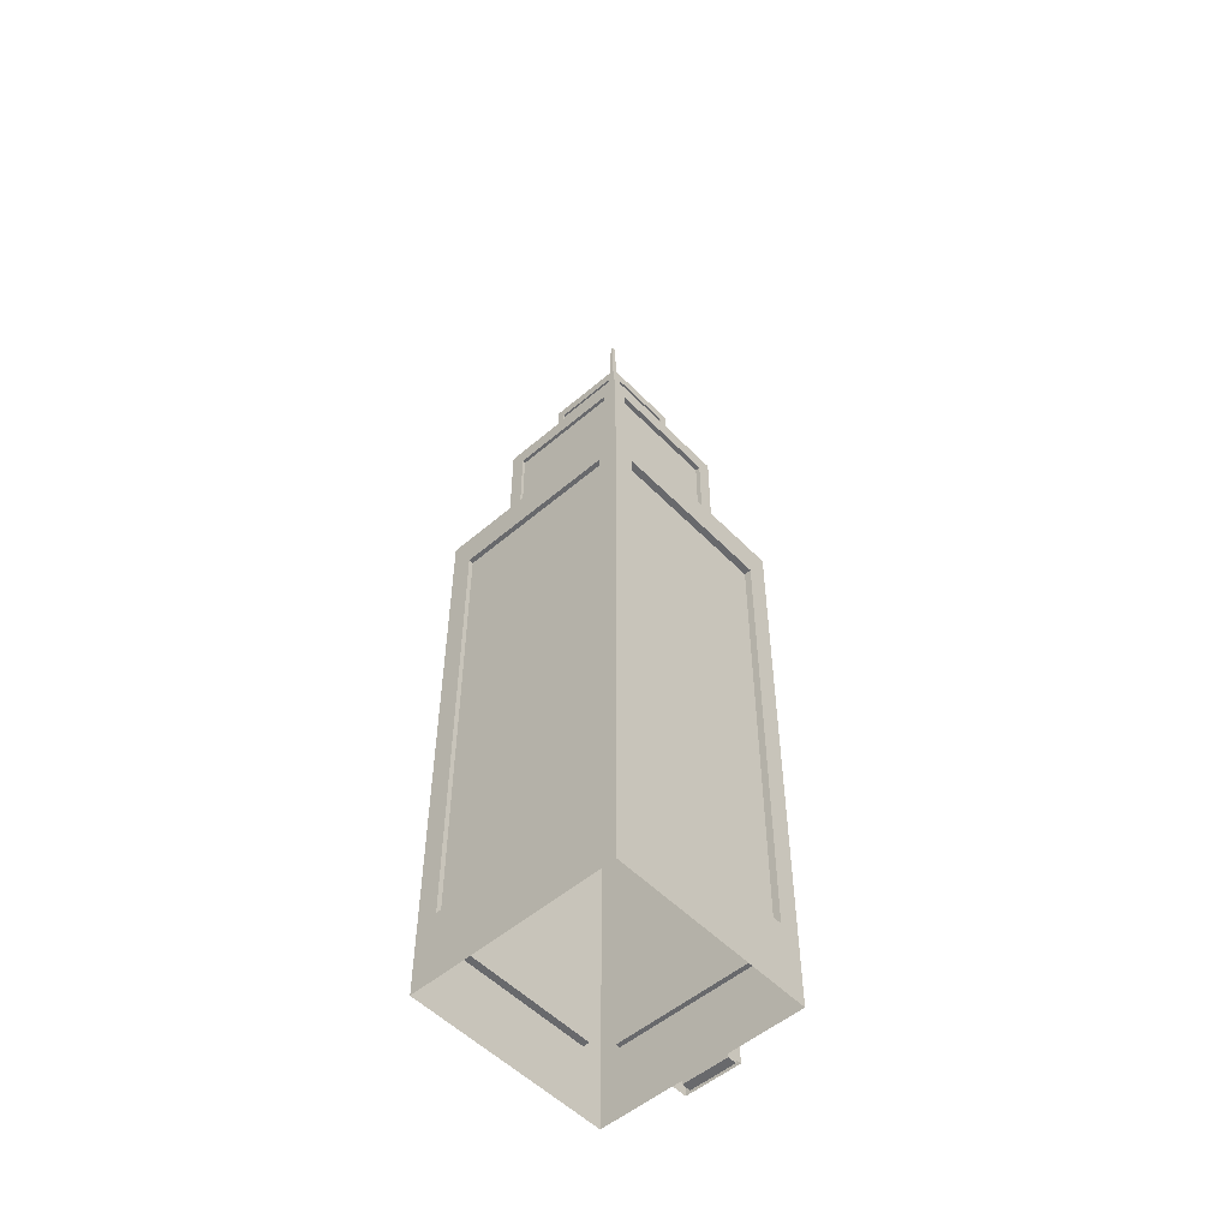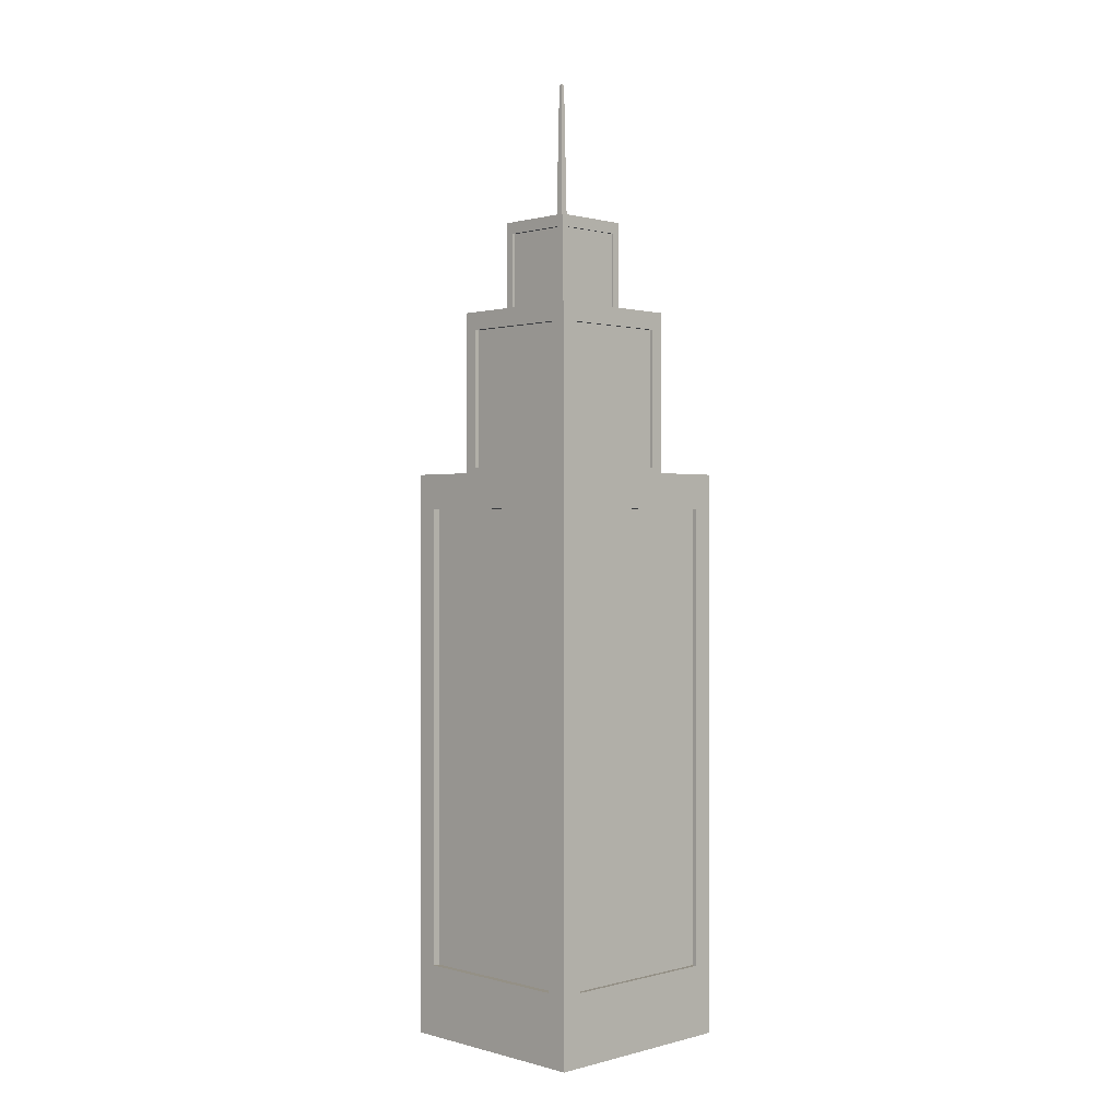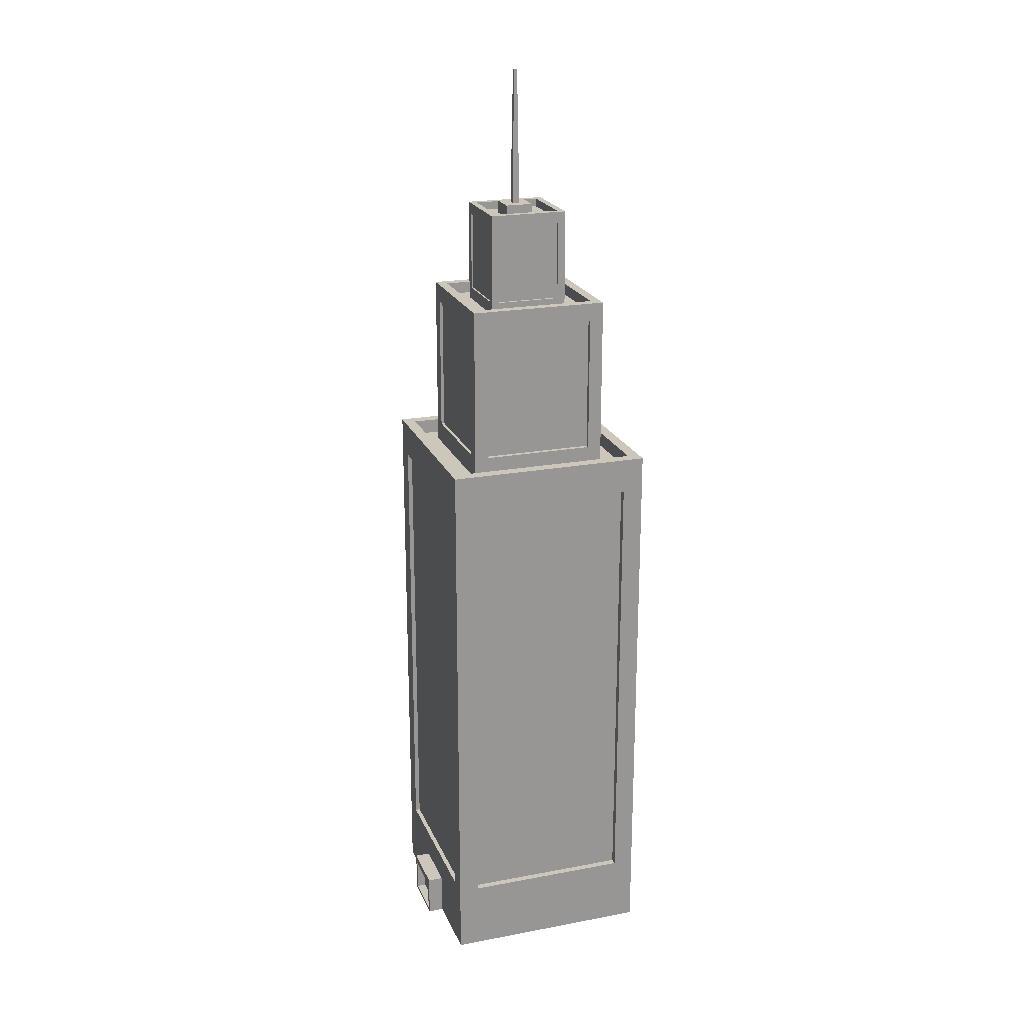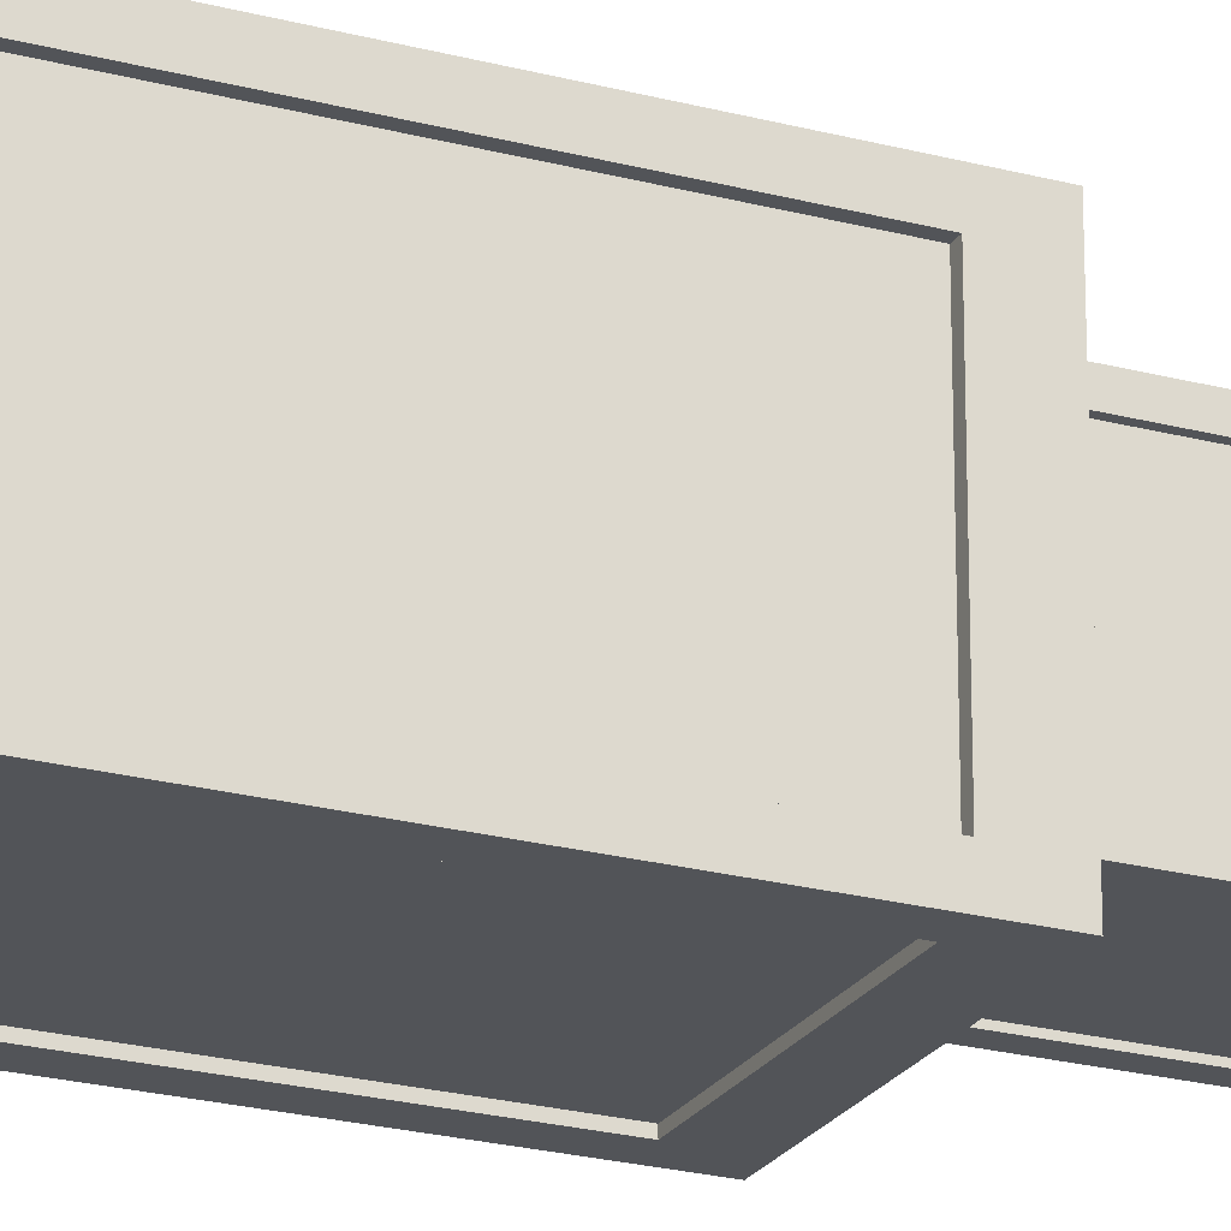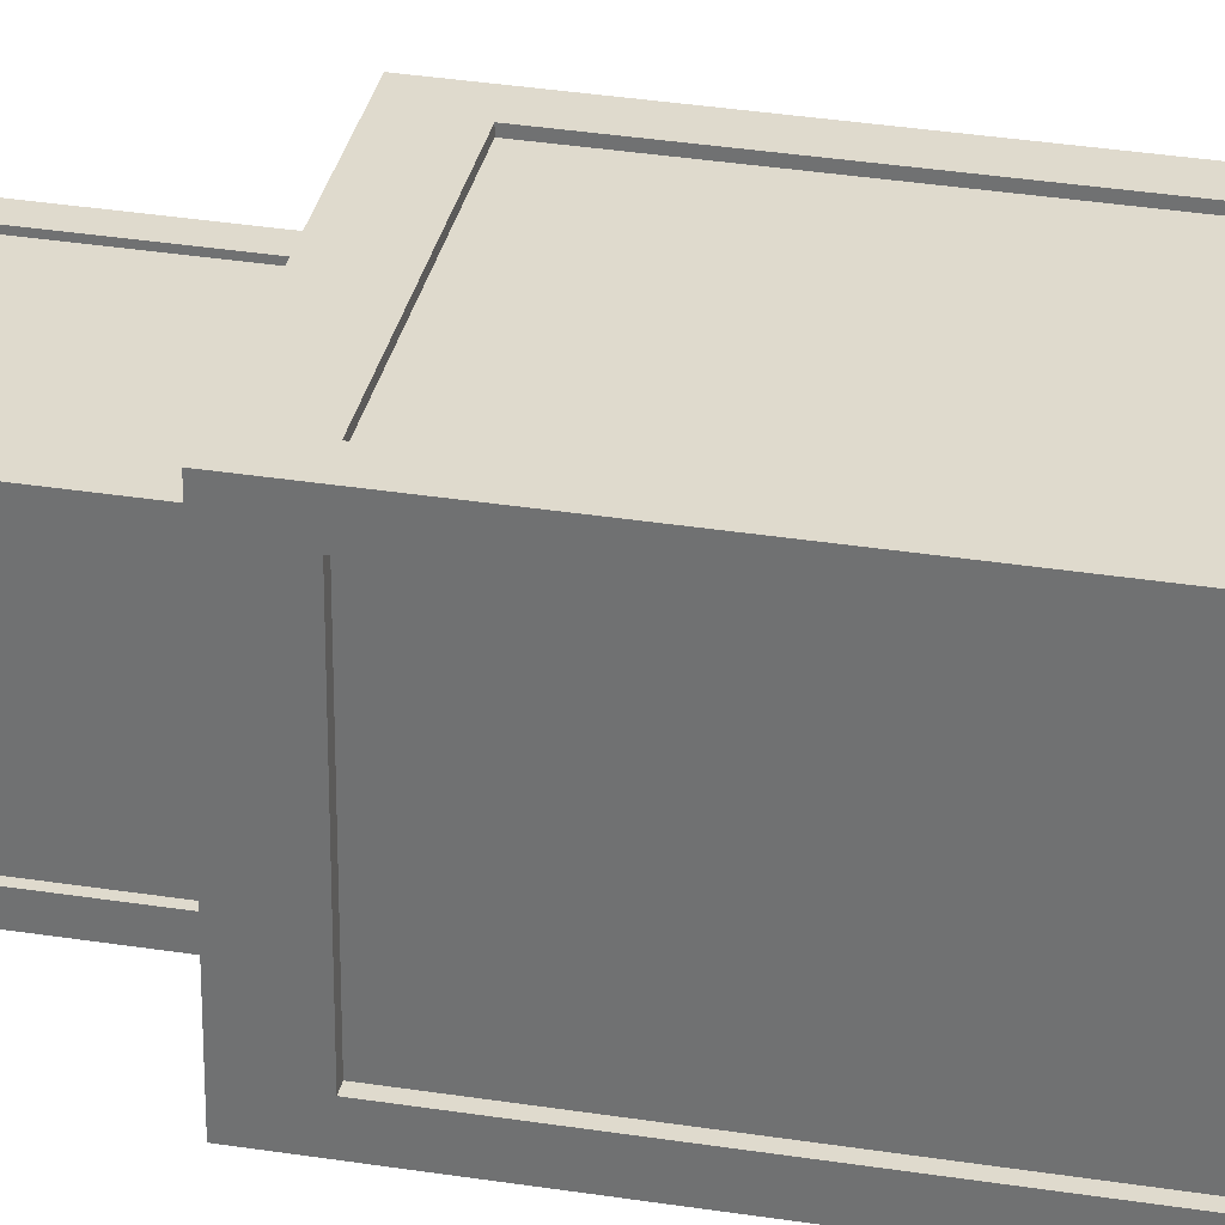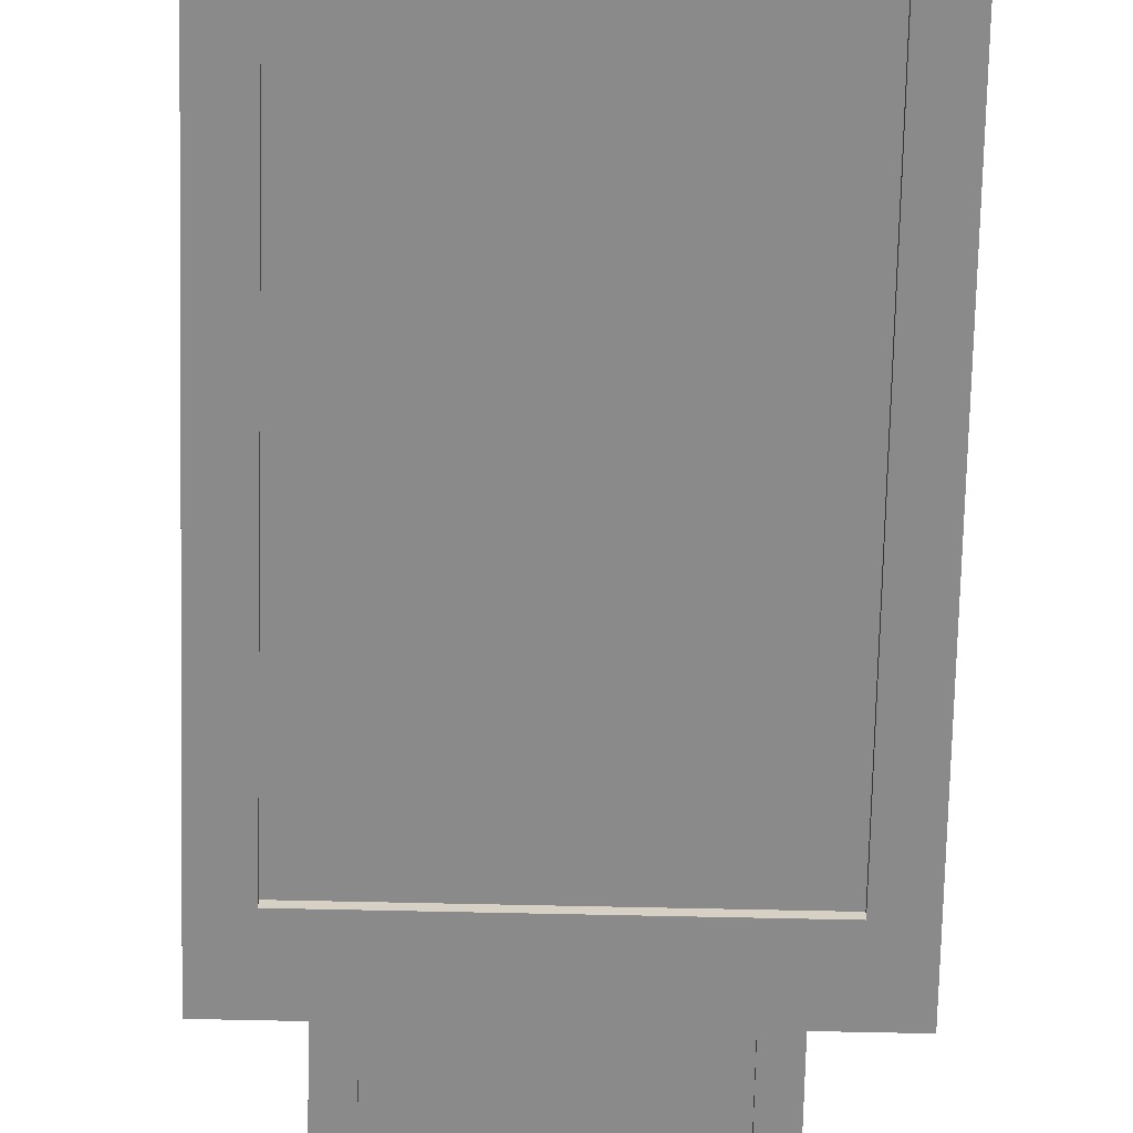
<metadata>
{"format":"obj","ext":"obj","renderer":"f3d","projection":"perspective","resolution":1024,"background":"white","views":[{"elev":-52.7,"azim":-137.5,"up":"+Y"},{"elev":0.6,"azim":135.4,"up":"+Y"},{"elev":21.3,"azim":71.6,"up":"+Y"},{"elev":-23.0,"azim":65.5,"up":"+Z"},{"elev":32.8,"azim":-77.6,"up":"+Z"},{"elev":-63.5,"azim":-1.3,"up":"+Z"}]}
</metadata>
<code>
v 8.423 46.01 -9.051
v -8.423 46.01 -9.051
v 8.423 46.01 7.795
v -8.423 46.01 7.795
v 7.452 46.01 -8.079
v -7.452 46.01 -8.079
v 7.452 46.01 6.824
v -7.452 46.01 6.824
v -6.738 43.13 7.795
v -8.423 43.13 6.111
v -8.423 43.13 -7.366
v -6.738 43.13 -9.051
v 6.738 43.13 -9.051
v 8.423 43.13 -7.366
v 8.423 43.13 6.111
v 6.738 43.13 7.795
v 6.738 5.794 7.795
v 8.423 5.794 7.795
v 8.423 5.794 6.111
v 8.423 5.794 -7.366
v 8.423 5.794 -9.051
v 6.738 5.794 -9.051
v -6.738 5.794 -9.051
v -8.423 5.794 -9.051
v -8.423 5.794 -7.366
v -8.423 5.794 6.111
v -8.423 5.794 7.795
v -6.738 5.794 7.795
v 6.738 5.794 -8.677
v -6.738 5.794 -8.677
v -6.738 43.13 -8.677
v 6.738 43.13 -8.677
v -6.738 43.13 7.422
v -6.738 5.794 7.422
v 6.738 5.794 7.422
v 6.738 43.13 7.422
v -7.858 5.794 -7.366
v -7.858 5.794 6.111
v -7.858 43.13 6.111
v -7.858 43.13 -7.366
v 7.858 43.13 -7.366
v 7.858 43.13 6.111
v 7.858 5.794 6.111
v 7.858 5.794 -7.366
v 7.452 44.81 6.824
v 7.452 44.81 -8.079
v -7.452 44.81 -8.079
v -7.452 44.81 6.824
v 8.423 1e-06 6.111
v 8.423 1e-06 -7.366
v 8.423 1e-06 -9.051
v 6.738 1e-06 -9.051
v -6.738 1e-06 -9.051
v -8.423 1e-06 -9.051
v -8.423 1e-06 -7.366
v -8.423 1e-06 6.111
v -8.423 0 7.795
v -6.738 1e-06 7.795
v 6.738 1e-06 7.795
v 8.423 0 7.795
v -6.738 2.119 -9.051
v 6.738 2.119 -9.051
v 8.423 2.119 -9.051
v 8.423 2.119 -7.366
v 8.423 2.119 6.111
v 8.423 2.119 7.795
v 6.738 2.119 7.795
v -6.738 2.119 7.795
v -8.423 2.119 7.795
v -8.423 2.119 6.111
v -8.423 2.119 -7.366
v -8.423 2.119 -9.051
v -2.271 0 9.051
v 2.271 0 9.051
v -2.271 3.448 9.051
v 2.271 3.448 9.051
v -2.271 3.448 7.795
v 2.271 3.448 7.795
v -2.271 0 7.795
v 2.271 0 7.795
v -1.9 0.251 9.051
v 1.9 0.251 9.051
v 1.9 2.864 9.051
v -1.9 2.864 9.051
v -1.9 0.251 8.302
v 1.9 0.251 8.302
v 1.9 2.864 8.302
v -1.9 2.864 8.302
v 0.04608 0.251 8.302
v 0.04608 2.864 8.302
v -0.04612 0.251 8.302
v -0.04612 2.864 8.302
v -0.3317 1.277 8.302
v -0.1963 1.277 8.302
v -0.1963 1.838 8.302
v -0.3317 1.838 8.302
v 0.1962 1.277 8.302
v 0.1962 1.838 8.302
v 0.3317 1.277 8.302
v 0.3317 1.838 8.302
v 5.686 59.31 -6.195
v -5.686 59.31 -6.195
v 5.686 59.31 5.177
v -5.686 59.31 5.177
v 4.868 59.31 -5.377
v -4.868 59.31 -5.377
v 4.868 59.31 4.36
v -4.868 59.31 4.36
v -4.549 57.86 5.177
v -5.686 57.86 4.04
v -5.686 57.86 -5.057
v -4.549 57.86 -6.195
v 4.549 57.86 -6.195
v 5.686 57.86 -5.057
v 5.686 57.86 4.04
v 4.549 57.86 5.177
v 4.549 46.56 5.177
v 5.686 46.56 5.177
v 5.686 46.56 4.04
v 5.686 46.56 -5.057
v 5.686 46.56 -6.195
v 4.549 46.56 -6.195
v -4.549 46.56 -6.195
v -5.686 46.56 -6.195
v -5.686 46.56 -5.057
v -5.686 46.56 4.04
v -5.686 46.56 5.177
v -4.549 46.56 5.177
v 4.549 46.56 -5.943
v -4.549 46.56 -5.943
v -4.549 57.86 -5.943
v 4.549 57.86 -5.943
v -4.549 57.86 4.925
v -4.549 46.56 4.925
v 4.549 46.56 4.925
v 4.549 57.86 4.925
v -5.305 46.56 -5.057
v -5.305 46.56 4.04
v -5.305 57.86 4.04
v -5.305 57.86 -5.057
v 5.305 57.86 -5.057
v 5.305 57.86 4.04
v 5.305 46.56 4.04
v 5.305 46.56 -5.057
v 4.868 58.37 4.36
v 4.868 58.37 -5.377
v -4.868 58.37 -5.377
v -4.868 58.37 4.36
v 5.686 44.81 4.04
v 5.686 44.81 -5.057
v 5.686 44.81 -6.195
v 4.549 44.81 -6.195
v -4.549 44.81 -6.195
v -5.686 44.81 -6.195
v -5.686 44.81 -5.057
v -5.686 44.81 4.04
v -5.686 44.81 5.177
v -4.549 44.81 5.177
v 4.549 44.81 5.177
v 5.686 44.81 5.177
v 3.229 66.73 -3.631
v -3.229 66.73 -3.631
v 3.229 66.73 2.827
v -3.229 66.73 2.827
v 2.673 66.73 -3.074
v -2.673 66.73 -3.074
v 2.673 66.73 2.271
v -2.673 66.73 2.271
v -2.583 65.78 2.827
v -3.229 65.78 2.181
v -3.229 65.78 -2.985
v -2.583 65.78 -3.631
v 2.583 65.78 -3.631
v 3.229 65.78 -2.985
v 3.229 65.78 2.181
v 2.583 65.78 2.827
v 2.583 59.36 2.827
v 3.229 59.36 2.827
v 3.229 59.36 2.181
v 3.229 59.36 -2.985
v 3.229 59.36 -3.631
v 2.583 59.36 -3.631
v -2.583 59.36 -3.631
v -3.229 59.36 -3.631
v -3.229 59.36 -2.985
v -3.229 59.36 2.181
v -3.229 59.36 2.827
v -2.583 59.36 2.827
v 2.583 59.36 -3.488
v -2.583 59.36 -3.488
v -2.583 65.78 -3.488
v 2.583 65.78 -3.488
v -2.583 65.78 2.684
v -2.583 59.36 2.684
v 2.583 59.36 2.684
v 2.583 65.78 2.684
v -3.012 59.36 -2.985
v -3.012 59.36 2.181
v -3.012 65.78 2.181
v -3.012 65.78 -2.985
v 3.012 65.78 -2.985
v 3.012 65.78 2.181
v 3.012 59.36 2.181
v 3.012 59.36 -2.985
v 2.673 66.06 2.271
v 2.673 66.06 -3.074
v -2.673 66.06 -3.074
v -2.673 66.06 2.271
v 3.229 58.37 2.181
v 3.229 58.37 -2.985
v 3.229 58.37 -3.631
v 2.583 58.37 -3.631
v -2.583 58.37 -3.631
v -3.229 58.37 -3.631
v -3.229 58.37 -2.985
v -3.229 58.37 2.181
v -3.229 58.37 2.827
v -2.583 58.37 2.827
v 2.583 58.37 2.827
v 3.229 58.37 2.827
v -1.114 66.06 0.8527
v 1.114 66.06 0.8527
v -0.1344 78.09 -0.127
v 0.1344 78.09 -0.127
v -0.1344 78.09 -0.3958
v 0.1344 78.09 -0.3958
v -1.114 66.06 -1.375
v 1.114 66.06 -1.375
v -1.114 67.1 -1.375
v -1.114 67.1 0.8527
v 1.114 67.1 0.8527
v 1.114 67.1 -1.375
v 0.2933 67.1 0.03191
v -0.2933 67.1 0.03191
v -0.2933 67.1 -0.5547
v 0.2933 67.1 -0.5547
f 29 30 31 32
f 7 8 4 3
f 33 34 35 36
f 4 10 26 27
f 18 19 15 3
f 21 22 13 1
f 3 16 17 18
f 2 12 23 24
f 27 28 9 4
f 2 6 5 1
f 24 25 11 2
f 1 14 20 21
f 5 7 3 1
f 4 8 6 2
f 37 38 39 40
f 41 42 43 44
f 4 9 16 3
f 10 4 2 11
f 12 2 1 13
f 3 15 14 1
f 66 67 59 60
f 60 49 65 66
f 64 65 49 50
f 63 64 50 51
f 51 52 62 63
f 52 53 61 62
f 72 61 53 54
f 54 55 71 72
f 55 56 70 71
f 69 70 56 57
f 57 58 68 69
f 67 68 58 59
f 22 23 30 29
f 23 12 31 30
f 12 13 32 31
f 13 22 29 32
f 9 28 34 33
f 28 17 35 34
f 17 16 36 35
f 16 9 33 36
f 25 26 38 37
f 26 10 39 38
f 10 11 40 39
f 11 25 37 40
f 14 15 42 41
f 15 19 43 42
f 19 20 44 43
f 20 14 41 44
f 7 5 46 45
f 5 6 47 46
f 6 8 48 47
f 8 7 45 48
f 46 47 48 45
f 62 61 23 22
f 63 62 22 21
f 21 20 64 63
f 19 65 64 20
f 66 65 19 18
f 18 17 67 66
f 17 28 68 67
f 69 68 28 27
f 27 26 70 69
f 71 70 26 25
f 72 71 25 24
f 24 23 61 72
f 89 90 92 91
f 75 76 78 77
f 74 80 78 76
f 79 73 75 77
f 73 74 82 81
f 74 76 83 82
f 76 75 84 83
f 75 73 81 84
f 81 82 86 89 91 85
f 82 83 87 86
f 83 84 88 92 90 87
f 84 81 85 88
f 93 94 95 96
f 98 97 99 100
f 85 91 94 93
f 91 92 95 94
f 92 88 96 95
f 88 85 93 96
f 90 89 97 98
f 89 86 99 97
f 86 87 100 99
f 87 90 98 100
f 129 130 131 132
f 107 108 104 103
f 133 134 135 136
f 104 110 126 127
f 118 119 115 103
f 121 122 113 101
f 103 116 117 118
f 102 112 123 124
f 127 128 109 104
f 102 106 105 101
f 124 125 111 102
f 101 114 120 121
f 105 107 103 101
f 104 108 106 102
f 137 138 139 140
f 141 142 143 144
f 104 109 116 103
f 110 104 102 111
f 112 102 101 113
f 103 115 114 101
f 118 117 159 160
f 160 149 119 118
f 119 149 150 120
f 121 120 150 151
f 151 152 122 121
f 152 153 123 122
f 124 123 153 154
f 154 155 125 124
f 155 156 126 125
f 127 126 156 157
f 157 158 128 127
f 117 128 158 159
f 122 123 130 129
f 123 112 131 130
f 112 113 132 131
f 113 122 129 132
f 109 128 134 133
f 128 117 135 134
f 117 116 136 135
f 116 109 133 136
f 125 126 138 137
f 126 110 139 138
f 110 111 140 139
f 111 125 137 140
f 114 115 142 141
f 115 119 143 142
f 119 120 144 143
f 120 114 141 144
f 107 105 146 145
f 105 106 147 146
f 106 108 148 147
f 108 107 145 148
f 146 147 148 145
f 189 190 191 192
f 167 168 164 163
f 193 194 195 196
f 164 170 186 187
f 178 179 175 163
f 181 182 173 161
f 163 176 177 178
f 162 172 183 184
f 187 188 169 164
f 162 166 165 161
f 184 185 171 162
f 161 174 180 181
f 165 167 163 161
f 164 168 166 162
f 197 198 199 200
f 201 202 203 204
f 164 169 176 163
f 170 164 162 171
f 172 162 161 173
f 163 175 174 161
f 178 177 219 220
f 220 209 179 178
f 179 209 210 180
f 181 180 210 211
f 211 212 182 181
f 212 213 183 182
f 184 183 213 214
f 214 215 185 184
f 215 216 186 185
f 187 186 216 217
f 217 218 188 187
f 177 188 218 219
f 182 183 190 189
f 183 172 191 190
f 172 173 192 191
f 173 182 189 192
f 169 188 194 193
f 188 177 195 194
f 177 176 196 195
f 176 169 193 196
f 185 186 198 197
f 186 170 199 198
f 170 171 200 199
f 171 185 197 200
f 174 175 202 201
f 175 179 203 202
f 179 180 204 203
f 180 174 201 204
f 167 165 206 205
f 165 166 207 206
f 166 168 208 207
f 168 167 205 208
f 206 207 208 205
f 230 231 233 234
f 223 224 226 225
f 235 236 232 229
f 231 232 236 233
f 229 230 234 235
f 227 221 230 229
f 221 222 231 230
f 222 228 232 231
f 229 232 228 227
f 234 233 224 223
f 235 234 223 225
f 225 226 236 235
f 233 236 226 224

</code>
